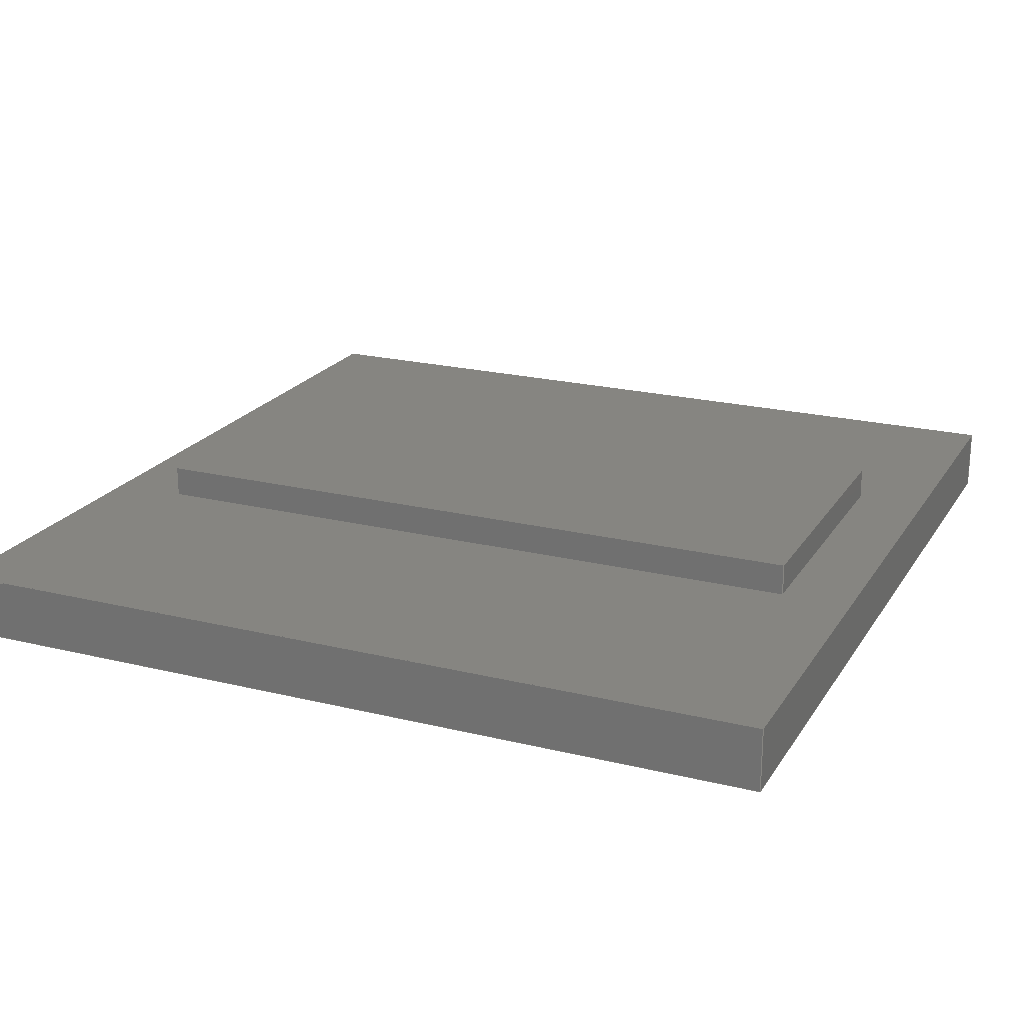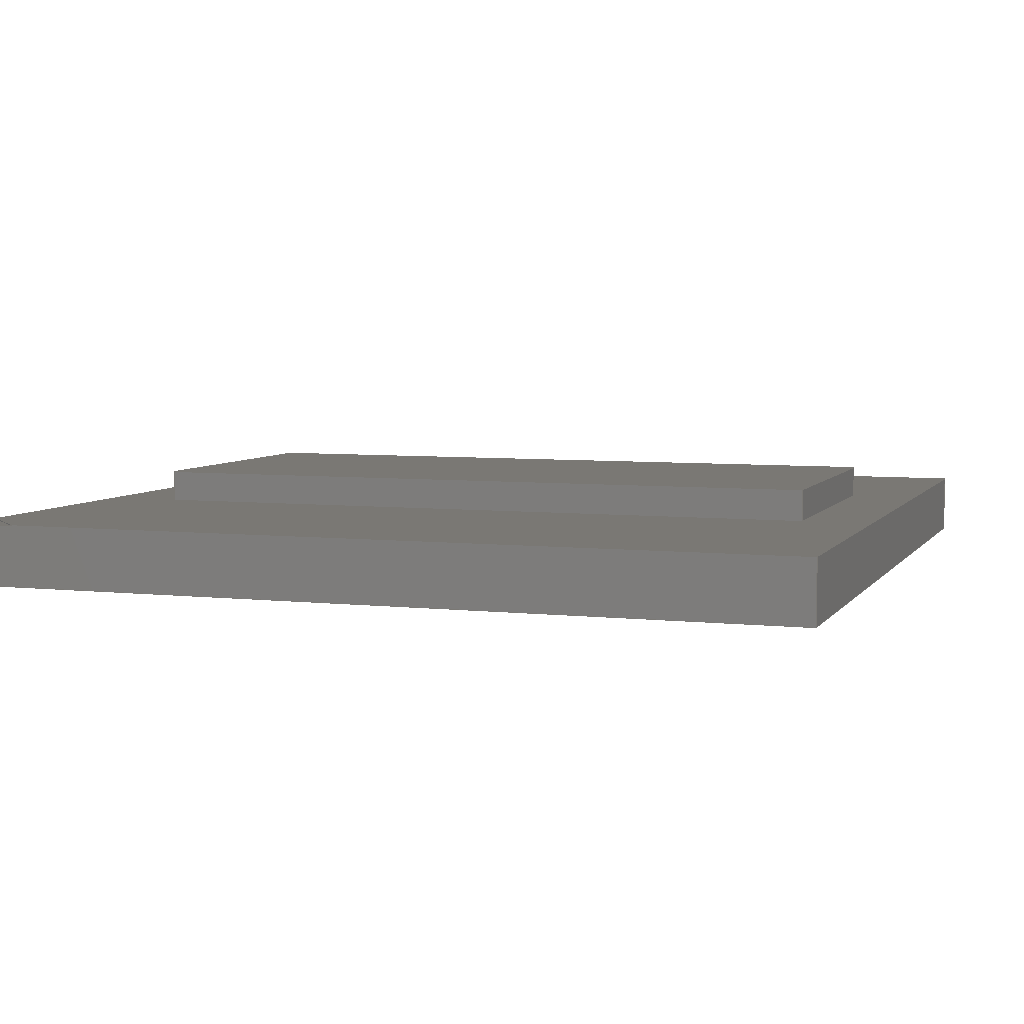
<metadata>
{"format":"step","ext":"stp","renderer":"f3d","projection":"perspective","resolution":1024,"background":"white","views":[{"elev":21.2,"azim":-66.3,"up":"+Z"},{"elev":5.7,"azim":-71.0,"up":"+Z"}]}
</metadata>
<code>
ISO-10303-21;
DATA;
#1=SHAPE_REPRESENTATION_RELATIONSHIP('None',
'relationship between 115-2921-000_1-None and 115-2921-000_1-None',#13,
#2);
#2=ADVANCED_BREP_SHAPE_REPRESENTATION('115-2921-000_1-None',(#74),#437);
#3=SHAPE_DEFINITION_REPRESENTATION(#4,#13);
#4=PRODUCT_DEFINITION_SHAPE('','',#5);
#5=PRODUCT_DEFINITION(' ','',#7,#6);
#6=PRODUCT_DEFINITION_CONTEXT('part definition',#12,'design');
#7=PRODUCT_DEFINITION_FORMATION_WITH_SPECIFIED_SOURCE(' ',' ',#9,
 .NOT_KNOWN.);
#8=PRODUCT_RELATED_PRODUCT_CATEGORY('part','',(#9));
#9=PRODUCT('115-2921-000_1','115-2921-000_1',' ',(#10));
#10=PRODUCT_CONTEXT(' ',#12,'mechanical');
#11=APPLICATION_PROTOCOL_DEFINITION('international standard',
'automotive_design',2010,#12);
#12=APPLICATION_CONTEXT(
'core data for automotive mechanical design processes');
#13=SHAPE_REPRESENTATION('115-2921-000_1-None',(#300),#437);
#14=OVER_RIDING_STYLED_ITEM('',(#25),#78,#23);
#15=OVER_RIDING_STYLED_ITEM('',(#26),#79,#23);
#16=OVER_RIDING_STYLED_ITEM('',(#27),#80,#23);
#17=OVER_RIDING_STYLED_ITEM('',(#28),#81,#23);
#18=OVER_RIDING_STYLED_ITEM('',(#29),#82,#23);
#19=OVER_RIDING_STYLED_ITEM('',(#30),#83,#23);
#20=OVER_RIDING_STYLED_ITEM('',(#31),#90,#23);
#21=COLOUR_RGB('Medium Gray',0.4902,0.4902,0.4902);
#22=PRESENTATION_LAYER_ASSIGNMENT('1','Layer 1',(#74));
#23=STYLED_ITEM('',(#24),#74);
#24=PRESENTATION_STYLE_ASSIGNMENT((#32));
#25=PRESENTATION_STYLE_ASSIGNMENT((#33));
#26=PRESENTATION_STYLE_ASSIGNMENT((#34));
#27=PRESENTATION_STYLE_ASSIGNMENT((#35));
#28=PRESENTATION_STYLE_ASSIGNMENT((#36));
#29=PRESENTATION_STYLE_ASSIGNMENT((#37));
#30=PRESENTATION_STYLE_ASSIGNMENT((#38));
#31=PRESENTATION_STYLE_ASSIGNMENT((#39));
#32=SURFACE_STYLE_USAGE(.BOTH.,#40);
#33=SURFACE_STYLE_USAGE(.BOTH.,#41);
#34=SURFACE_STYLE_USAGE(.BOTH.,#42);
#35=SURFACE_STYLE_USAGE(.BOTH.,#43);
#36=SURFACE_STYLE_USAGE(.BOTH.,#44);
#37=SURFACE_STYLE_USAGE(.BOTH.,#45);
#38=SURFACE_STYLE_USAGE(.BOTH.,#46);
#39=SURFACE_STYLE_USAGE(.BOTH.,#47);
#40=SURFACE_SIDE_STYLE('',(#48));
#41=SURFACE_SIDE_STYLE('',(#49));
#42=SURFACE_SIDE_STYLE('',(#50));
#43=SURFACE_SIDE_STYLE('',(#51));
#44=SURFACE_SIDE_STYLE('',(#52));
#45=SURFACE_SIDE_STYLE('',(#53));
#46=SURFACE_SIDE_STYLE('',(#54));
#47=SURFACE_SIDE_STYLE('',(#55));
#48=SURFACE_STYLE_FILL_AREA(#56);
#49=SURFACE_STYLE_FILL_AREA(#57);
#50=SURFACE_STYLE_FILL_AREA(#58);
#51=SURFACE_STYLE_FILL_AREA(#59);
#52=SURFACE_STYLE_FILL_AREA(#60);
#53=SURFACE_STYLE_FILL_AREA(#61);
#54=SURFACE_STYLE_FILL_AREA(#62);
#55=SURFACE_STYLE_FILL_AREA(#63);
#56=FILL_AREA_STYLE('',(#64));
#57=FILL_AREA_STYLE('',(#65));
#58=FILL_AREA_STYLE('',(#66));
#59=FILL_AREA_STYLE('',(#67));
#60=FILL_AREA_STYLE('',(#68));
#61=FILL_AREA_STYLE('',(#69));
#62=FILL_AREA_STYLE('',(#70));
#63=FILL_AREA_STYLE('',(#71));
#64=FILL_AREA_STYLE_COLOUR('',#72);
#65=FILL_AREA_STYLE_COLOUR('',#21);
#66=FILL_AREA_STYLE_COLOUR('',#21);
#67=FILL_AREA_STYLE_COLOUR('',#73);
#68=FILL_AREA_STYLE_COLOUR('',#21);
#69=FILL_AREA_STYLE_COLOUR('',#21);
#70=FILL_AREA_STYLE_COLOUR('',#21);
#71=FILL_AREA_STYLE_COLOUR('',#21);
#72=DRAUGHTING_PRE_DEFINED_COLOUR('white');
#73=DRAUGHTING_PRE_DEFINED_COLOUR('yellow');
#74=MANIFOLD_SOLID_BREP('',#75);
#75=CLOSED_SHELL('',(#78,#79,#80,#81,#82,#83,#84,#85,#86,#87,#88,#89,#90));
#76=FACE_BOUND('',#121,.T.);
#77=FACE_BOUND('',#122,.T.);
#78=ADVANCED_FACE('',(#104),#91,.F.);
#79=ADVANCED_FACE('',(#105),#92,.T.);
#80=ADVANCED_FACE('',(#106),#93,.T.);
#81=ADVANCED_FACE('',(#107),#94,.T.);
#82=ADVANCED_FACE('',(#108),#95,.T.);
#83=ADVANCED_FACE('',(#76,#77),#96,.T.);
#84=ADVANCED_FACE('',(#109),#97,.F.);
#85=ADVANCED_FACE('',(#110),#98,.T.);
#86=ADVANCED_FACE('',(#111),#99,.F.);
#87=ADVANCED_FACE('',(#112),#100,.F.);
#88=ADVANCED_FACE('',(#113),#101,.F.);
#89=ADVANCED_FACE('',(#114),#102,.F.);
#90=ADVANCED_FACE('',(#115),#103,.T.);
#91=PLANE('',#301);
#92=PLANE('',#302);
#93=PLANE('',#303);
#94=PLANE('',#304);
#95=PLANE('',#305);
#96=PLANE('',#306);
#97=PLANE('',#307);
#98=PLANE('',#308);
#99=PLANE('',#309);
#100=PLANE('',#310);
#101=PLANE('',#311);
#102=PLANE('',#312);
#103=PLANE('',#313);
#104=FACE_OUTER_BOUND('',#116,.T.);
#105=FACE_OUTER_BOUND('',#117,.T.);
#106=FACE_OUTER_BOUND('',#118,.T.);
#107=FACE_OUTER_BOUND('',#119,.T.);
#108=FACE_OUTER_BOUND('',#120,.T.);
#109=FACE_OUTER_BOUND('',#123,.T.);
#110=FACE_OUTER_BOUND('',#124,.T.);
#111=FACE_OUTER_BOUND('',#125,.T.);
#112=FACE_OUTER_BOUND('',#126,.T.);
#113=FACE_OUTER_BOUND('',#127,.T.);
#114=FACE_OUTER_BOUND('',#128,.T.);
#115=FACE_OUTER_BOUND('',#129,.T.);
#116=EDGE_LOOP('',(#130,#131,#132,#133));
#117=EDGE_LOOP('',(#134,#135,#136,#137,#138,#139));
#118=EDGE_LOOP('',(#140,#141,#142));
#119=EDGE_LOOP('',(#143,#144,#145,#146,#147,#148));
#120=EDGE_LOOP('',(#149,#150,#151,#152));
#121=EDGE_LOOP('',(#153,#154,#155,#156,#157));
#122=EDGE_LOOP('',(#158,#159,#160,#161));
#123=EDGE_LOOP('',(#162,#163,#164,#165));
#124=EDGE_LOOP('',(#166,#167,#168,#169));
#125=EDGE_LOOP('',(#170,#171,#172,#173));
#126=EDGE_LOOP('',(#174,#175,#176,#177));
#127=EDGE_LOOP('',(#178,#179,#180,#181));
#128=EDGE_LOOP('',(#182,#183,#184,#185));
#129=EDGE_LOOP('',(#186,#187,#188,#189));
#130=ORIENTED_EDGE('',*,*,#210,.F.);
#131=ORIENTED_EDGE('',*,*,#211,.F.);
#132=ORIENTED_EDGE('',*,*,#212,.F.);
#133=ORIENTED_EDGE('',*,*,#213,.F.);
#134=ORIENTED_EDGE('',*,*,#214,.F.);
#135=ORIENTED_EDGE('',*,*,#213,.T.);
#136=ORIENTED_EDGE('',*,*,#215,.T.);
#137=ORIENTED_EDGE('',*,*,#216,.F.);
#138=ORIENTED_EDGE('',*,*,#217,.T.);
#139=ORIENTED_EDGE('',*,*,#218,.F.);
#140=ORIENTED_EDGE('',*,*,#219,.T.);
#141=ORIENTED_EDGE('',*,*,#220,.F.);
#142=ORIENTED_EDGE('',*,*,#218,.T.);
#143=ORIENTED_EDGE('',*,*,#221,.F.);
#144=ORIENTED_EDGE('',*,*,#222,.F.);
#145=ORIENTED_EDGE('',*,*,#223,.F.);
#146=ORIENTED_EDGE('',*,*,#210,.T.);
#147=ORIENTED_EDGE('',*,*,#214,.T.);
#148=ORIENTED_EDGE('',*,*,#220,.T.);
#149=ORIENTED_EDGE('',*,*,#224,.F.);
#150=ORIENTED_EDGE('',*,*,#211,.T.);
#151=ORIENTED_EDGE('',*,*,#223,.T.);
#152=ORIENTED_EDGE('',*,*,#225,.F.);
#153=ORIENTED_EDGE('',*,*,#216,.T.);
#154=ORIENTED_EDGE('',*,*,#226,.T.);
#155=ORIENTED_EDGE('',*,*,#225,.T.);
#156=ORIENTED_EDGE('',*,*,#222,.T.);
#157=ORIENTED_EDGE('',*,*,#227,.F.);
#158=ORIENTED_EDGE('',*,*,#228,.T.);
#159=ORIENTED_EDGE('',*,*,#229,.T.);
#160=ORIENTED_EDGE('',*,*,#230,.T.);
#161=ORIENTED_EDGE('',*,*,#231,.T.);
#162=ORIENTED_EDGE('',*,*,#232,.T.);
#163=ORIENTED_EDGE('',*,*,#231,.F.);
#164=ORIENTED_EDGE('',*,*,#233,.F.);
#165=ORIENTED_EDGE('',*,*,#234,.T.);
#166=ORIENTED_EDGE('',*,*,#235,.F.);
#167=ORIENTED_EDGE('',*,*,#236,.F.);
#168=ORIENTED_EDGE('',*,*,#237,.F.);
#169=ORIENTED_EDGE('',*,*,#234,.F.);
#170=ORIENTED_EDGE('',*,*,#238,.T.);
#171=ORIENTED_EDGE('',*,*,#228,.F.);
#172=ORIENTED_EDGE('',*,*,#232,.F.);
#173=ORIENTED_EDGE('',*,*,#237,.T.);
#174=ORIENTED_EDGE('',*,*,#239,.T.);
#175=ORIENTED_EDGE('',*,*,#229,.F.);
#176=ORIENTED_EDGE('',*,*,#238,.F.);
#177=ORIENTED_EDGE('',*,*,#236,.T.);
#178=ORIENTED_EDGE('',*,*,#233,.T.);
#179=ORIENTED_EDGE('',*,*,#230,.F.);
#180=ORIENTED_EDGE('',*,*,#239,.F.);
#181=ORIENTED_EDGE('',*,*,#235,.T.);
#182=ORIENTED_EDGE('',*,*,#227,.T.);
#183=ORIENTED_EDGE('',*,*,#221,.T.);
#184=ORIENTED_EDGE('',*,*,#219,.F.);
#185=ORIENTED_EDGE('',*,*,#217,.F.);
#186=ORIENTED_EDGE('',*,*,#215,.F.);
#187=ORIENTED_EDGE('',*,*,#212,.T.);
#188=ORIENTED_EDGE('',*,*,#224,.T.);
#189=ORIENTED_EDGE('',*,*,#226,.F.);
#190=VERTEX_POINT('',#374);
#191=VERTEX_POINT('',#375);
#192=VERTEX_POINT('',#377);
#193=VERTEX_POINT('',#379);
#194=VERTEX_POINT('',#383);
#195=VERTEX_POINT('',#385);
#196=VERTEX_POINT('',#387);
#197=VERTEX_POINT('',#389);
#198=VERTEX_POINT('',#393);
#199=VERTEX_POINT('',#397);
#200=VERTEX_POINT('',#399);
#201=VERTEX_POINT('',#403);
#202=VERTEX_POINT('',#409);
#203=VERTEX_POINT('',#410);
#204=VERTEX_POINT('',#412);
#205=VERTEX_POINT('',#414);
#206=VERTEX_POINT('',#418);
#207=VERTEX_POINT('',#420);
#208=VERTEX_POINT('',#424);
#209=VERTEX_POINT('',#426);
#210=EDGE_CURVE('',#190,#191,#240,.T.);
#211=EDGE_CURVE('',#192,#190,#241,.T.);
#212=EDGE_CURVE('',#193,#192,#242,.T.);
#213=EDGE_CURVE('',#191,#193,#243,.T.);
#214=EDGE_CURVE('',#191,#194,#244,.T.);
#215=EDGE_CURVE('',#193,#195,#245,.T.);
#216=EDGE_CURVE('',#196,#195,#246,.T.);
#217=EDGE_CURVE('',#196,#197,#247,.T.);
#218=EDGE_CURVE('',#194,#197,#248,.T.);
#219=EDGE_CURVE('',#197,#198,#249,.T.);
#220=EDGE_CURVE('',#194,#198,#250,.T.);
#221=EDGE_CURVE('',#199,#198,#251,.T.);
#222=EDGE_CURVE('',#200,#199,#252,.T.);
#223=EDGE_CURVE('',#190,#200,#253,.T.);
#224=EDGE_CURVE('',#192,#201,#254,.T.);
#225=EDGE_CURVE('',#201,#200,#255,.T.);
#226=EDGE_CURVE('',#195,#201,#256,.T.);
#227=EDGE_CURVE('',#196,#199,#257,.T.);
#228=EDGE_CURVE('',#202,#203,#258,.T.);
#229=EDGE_CURVE('',#203,#204,#259,.T.);
#230=EDGE_CURVE('',#204,#205,#260,.T.);
#231=EDGE_CURVE('',#205,#202,#261,.T.);
#232=EDGE_CURVE('',#206,#202,#262,.T.);
#233=EDGE_CURVE('',#207,#205,#263,.T.);
#234=EDGE_CURVE('',#207,#206,#264,.T.);
#235=EDGE_CURVE('',#208,#207,#265,.T.);
#236=EDGE_CURVE('',#209,#208,#266,.T.);
#237=EDGE_CURVE('',#206,#209,#267,.T.);
#238=EDGE_CURVE('',#209,#203,#268,.T.);
#239=EDGE_CURVE('',#208,#204,#269,.T.);
#240=LINE('',#373,#270);
#241=LINE('',#376,#271);
#242=LINE('',#378,#272);
#243=LINE('',#380,#273);
#244=LINE('',#382,#274);
#245=LINE('',#384,#275);
#246=LINE('',#386,#276);
#247=LINE('',#388,#277);
#248=LINE('',#390,#278);
#249=LINE('',#392,#279);
#250=LINE('',#394,#280);
#251=LINE('',#396,#281);
#252=LINE('',#398,#282);
#253=LINE('',#400,#283);
#254=LINE('',#402,#284);
#255=LINE('',#404,#285);
#256=LINE('',#406,#286);
#257=LINE('',#407,#287);
#258=LINE('',#408,#288);
#259=LINE('',#411,#289);
#260=LINE('',#413,#290);
#261=LINE('',#415,#291);
#262=LINE('',#417,#292);
#263=LINE('',#419,#293);
#264=LINE('',#421,#294);
#265=LINE('',#423,#295);
#266=LINE('',#425,#296);
#267=LINE('',#427,#297);
#268=LINE('',#429,#298);
#269=LINE('',#431,#299);
#270=VECTOR('',#316,1);
#271=VECTOR('',#317,1);
#272=VECTOR('',#318,1);
#273=VECTOR('',#319,1);
#274=VECTOR('',#322,1);
#275=VECTOR('',#323,1);
#276=VECTOR('',#324,1);
#277=VECTOR('',#325,1);
#278=VECTOR('',#326,1);
#279=VECTOR('',#329,1);
#280=VECTOR('',#330,1);
#281=VECTOR('',#333,1);
#282=VECTOR('',#334,1);
#283=VECTOR('',#335,1);
#284=VECTOR('',#338,1);
#285=VECTOR('',#339,1);
#286=VECTOR('',#342,1);
#287=VECTOR('',#343,1);
#288=VECTOR('',#344,1);
#289=VECTOR('',#345,1);
#290=VECTOR('',#346,1);
#291=VECTOR('',#347,1);
#292=VECTOR('',#350,1);
#293=VECTOR('',#351,1);
#294=VECTOR('',#352,1);
#295=VECTOR('',#355,1);
#296=VECTOR('',#356,1);
#297=VECTOR('',#357,1);
#298=VECTOR('',#360,1);
#299=VECTOR('',#363,1);
#300=AXIS2_PLACEMENT_3D('',#372,#314,#315);
#301=AXIS2_PLACEMENT_3D('',#381,#320,#321);
#302=AXIS2_PLACEMENT_3D('',#391,#327,#328);
#303=AXIS2_PLACEMENT_3D('',#395,#331,#332);
#304=AXIS2_PLACEMENT_3D('',#401,#336,#337);
#305=AXIS2_PLACEMENT_3D('',#405,#340,#341);
#306=AXIS2_PLACEMENT_3D('',#416,#348,#349);
#307=AXIS2_PLACEMENT_3D('',#422,#353,#354);
#308=AXIS2_PLACEMENT_3D('',#428,#358,#359);
#309=AXIS2_PLACEMENT_3D('',#430,#361,#362);
#310=AXIS2_PLACEMENT_3D('',#432,#364,#365);
#311=AXIS2_PLACEMENT_3D('',#433,#366,#367);
#312=AXIS2_PLACEMENT_3D('',#434,#368,#369);
#313=AXIS2_PLACEMENT_3D('',#435,#370,#371);
#314=DIRECTION('',(0,0,1));
#315=DIRECTION('',(1,0,0));
#316=DIRECTION('',(-1,0,0));
#317=DIRECTION('',(0,1,0));
#318=DIRECTION('',(1,0,0));
#319=DIRECTION('',(0,-1,0));
#320=DIRECTION('',(0,0,1));
#321=DIRECTION('',(-1,0,0));
#322=DIRECTION('',(0,0,1));
#323=DIRECTION('',(0,0,1));
#324=DIRECTION('',(0,-1,0));
#325=DIRECTION('',(0,0,-1));
#326=DIRECTION('',(0,-1,0));
#327=DIRECTION('',(-1,0,0));
#328=DIRECTION('',(0,1,0));
#329=DIRECTION('',(0.7071,0.7071,0));
#330=DIRECTION('',(1,0,0));
#331=DIRECTION('',(0,0,1));
#332=DIRECTION('',(-1,0,0));
#333=DIRECTION('',(0,0,-1));
#334=DIRECTION('',(-1,0,0));
#335=DIRECTION('',(0,0,1));
#336=DIRECTION('',(0,1,0));
#337=DIRECTION('',(1,0,0));
#338=DIRECTION('',(0,0,1));
#339=DIRECTION('',(0,1,0));
#340=DIRECTION('',(1,0,0));
#341=DIRECTION('',(0,-1,0));
#342=DIRECTION('',(1,0,0));
#343=DIRECTION('',(0.7071,0.7071,0));
#344=DIRECTION('',(0,-1,0));
#345=DIRECTION('',(-1,0,0));
#346=DIRECTION('',(0,1,0));
#347=DIRECTION('',(1,0,0));
#348=DIRECTION('',(0,0,1));
#349=DIRECTION('',(-1,0,0));
#350=DIRECTION('',(0,0,-1));
#351=DIRECTION('',(0,0,-1));
#352=DIRECTION('',(1,0,0));
#353=DIRECTION('',(0,-1,0));
#354=DIRECTION('',(-1,0,0));
#355=DIRECTION('',(0,1,0));
#356=DIRECTION('',(-1,0,0));
#357=DIRECTION('',(0,-1,0));
#358=DIRECTION('',(0,0,1));
#359=DIRECTION('',(-1,0,0));
#360=DIRECTION('',(0,0,-1));
#361=DIRECTION('',(-1,0,0));
#362=DIRECTION('',(0,1,0));
#363=DIRECTION('',(0,0,-1));
#364=DIRECTION('',(0,1,0));
#365=DIRECTION('',(1,0,0));
#366=DIRECTION('',(1,0,0));
#367=DIRECTION('',(0,-1,0));
#368=DIRECTION('',(0.7071,-0.7071,0));
#369=DIRECTION('',(-0.7071,-0.7071,0));
#370=DIRECTION('',(0,-1,0));
#371=DIRECTION('',(-1,0,0));
#372=CARTESIAN_POINT('',(0,0,0));
#373=CARTESIAN_POINT('',(3.5,3.5,0));
#374=CARTESIAN_POINT('',(3.5,3.5,0));
#375=CARTESIAN_POINT('',(-3.5,3.5,0));
#376=CARTESIAN_POINT('',(3.5,-3.5,0));
#377=CARTESIAN_POINT('',(3.5,-3.5,0));
#378=CARTESIAN_POINT('',(-3.5,-3.5,0));
#379=CARTESIAN_POINT('',(-3.5,-3.5,0));
#380=CARTESIAN_POINT('',(-3.5,3.5,0));
#381=CARTESIAN_POINT('',(0,0,0));
#382=CARTESIAN_POINT('',(-3.5,3.5,0));
#383=CARTESIAN_POINT('',(-3.5,3.5,0.5));
#384=CARTESIAN_POINT('',(-3.5,-3.5,0));
#385=CARTESIAN_POINT('',(-3.5,-3.5,0.51));
#386=CARTESIAN_POINT('',(-3.5,3.1,0.51));
#387=CARTESIAN_POINT('',(-3.5,3.1,0.51));
#388=CARTESIAN_POINT('',(-3.5,3.1,0.51));
#389=CARTESIAN_POINT('',(-3.5,3.1,0.5));
#390=CARTESIAN_POINT('',(-3.5,3.5,0.5));
#391=CARTESIAN_POINT('',(-3.5,3.5,0));
#392=CARTESIAN_POINT('',(-3.5,3.1,0.5));
#393=CARTESIAN_POINT('',(-3.1,3.5,0.5));
#394=CARTESIAN_POINT('',(-3.5,3.5,0.5));
#395=CARTESIAN_POINT('',(0,0,0.5));
#396=CARTESIAN_POINT('',(-3.1,3.5,0.51));
#397=CARTESIAN_POINT('',(-3.1,3.5,0.51));
#398=CARTESIAN_POINT('',(3.5,3.5,0.51));
#399=CARTESIAN_POINT('',(3.5,3.5,0.51));
#400=CARTESIAN_POINT('',(3.5,3.5,0));
#401=CARTESIAN_POINT('',(3.5,3.5,0));
#402=CARTESIAN_POINT('',(3.5,-3.5,0));
#403=CARTESIAN_POINT('',(3.5,-3.5,0.51));
#404=CARTESIAN_POINT('',(3.5,-3.5,0.51));
#405=CARTESIAN_POINT('',(3.5,-3.5,0));
#406=CARTESIAN_POINT('',(-3.5,-3.5,0.51));
#407=CARTESIAN_POINT('',(-3.5,3.1,0.51));
#408=CARTESIAN_POINT('',(1.368,2.89,0.51));
#409=CARTESIAN_POINT('',(1.368,2.89,0.51));
#410=CARTESIAN_POINT('',(1.368,-2.924,0.51));
#411=CARTESIAN_POINT('',(1.368,-2.924,0.51));
#412=CARTESIAN_POINT('',(-1.117,-2.924,0.51));
#413=CARTESIAN_POINT('',(-1.117,-2.924,0.51));
#414=CARTESIAN_POINT('',(-1.117,2.89,0.51));
#415=CARTESIAN_POINT('',(-1.117,2.89,0.51));
#416=CARTESIAN_POINT('',(0,0,0.51));
#417=CARTESIAN_POINT('',(1.368,2.89,0.77));
#418=CARTESIAN_POINT('',(1.368,2.89,0.77));
#419=CARTESIAN_POINT('',(-1.117,2.89,0.77));
#420=CARTESIAN_POINT('',(-1.117,2.89,0.77));
#421=CARTESIAN_POINT('',(-1.117,2.89,0.77));
#422=CARTESIAN_POINT('',(-1.117,2.89,0.77));
#423=CARTESIAN_POINT('',(-1.117,-2.924,0.77));
#424=CARTESIAN_POINT('',(-1.117,-2.924,0.77));
#425=CARTESIAN_POINT('',(1.368,-2.924,0.77));
#426=CARTESIAN_POINT('',(1.368,-2.924,0.77));
#427=CARTESIAN_POINT('',(1.368,2.89,0.77));
#428=CARTESIAN_POINT('',(0,0,0.77));
#429=CARTESIAN_POINT('',(1.368,-2.924,0.77));
#430=CARTESIAN_POINT('',(1.368,2.89,0.77));
#431=CARTESIAN_POINT('',(-1.117,-2.924,0.77));
#432=CARTESIAN_POINT('',(1.368,-2.924,0.77));
#433=CARTESIAN_POINT('',(-1.117,-2.924,0.77));
#434=CARTESIAN_POINT('',(-3.5,3.1,0.51));
#435=CARTESIAN_POINT('',(-3.5,-3.5,0));
#436=MECHANICAL_DESIGN_GEOMETRIC_PRESENTATION_REPRESENTATION('',(#23,#14,
#15,#16,#17,#18,#19,#20),#437);
#437=(
GEOMETRIC_REPRESENTATION_CONTEXT(3)
GLOBAL_UNCERTAINTY_ASSIGNED_CONTEXT((#438))
GLOBAL_UNIT_ASSIGNED_CONTEXT((#444,#440,#439))
REPRESENTATION_CONTEXT('115-2921-000_1','TOP_LEVEL_ASSEMBLY_PART')
);
#438=UNCERTAINTY_MEASURE_WITH_UNIT(LENGTH_MEASURE(2e-05),#444,
'DISTANCE_ACCURACY_VALUE','Maximum Tolerance applied to model');
#439=(
NAMED_UNIT(*)
SI_UNIT($,.STERADIAN.)
SOLID_ANGLE_UNIT()
);
#440=(
CONVERSION_BASED_UNIT('DEGREE',#442)
NAMED_UNIT(#441)
PLANE_ANGLE_UNIT()
);
#441=DIMENSIONAL_EXPONENTS(0,0,0,0,0,0,0);
#442=PLANE_ANGLE_MEASURE_WITH_UNIT(PLANE_ANGLE_MEASURE(0.01745),#443);
#443=(
NAMED_UNIT(*)
PLANE_ANGLE_UNIT()
SI_UNIT($,.RADIAN.)
);
#444=(
LENGTH_UNIT()
NAMED_UNIT(*)
SI_UNIT(.MILLI.,.METRE.)
);
ENDSEC;
END-ISO-10303-21;

</code>
